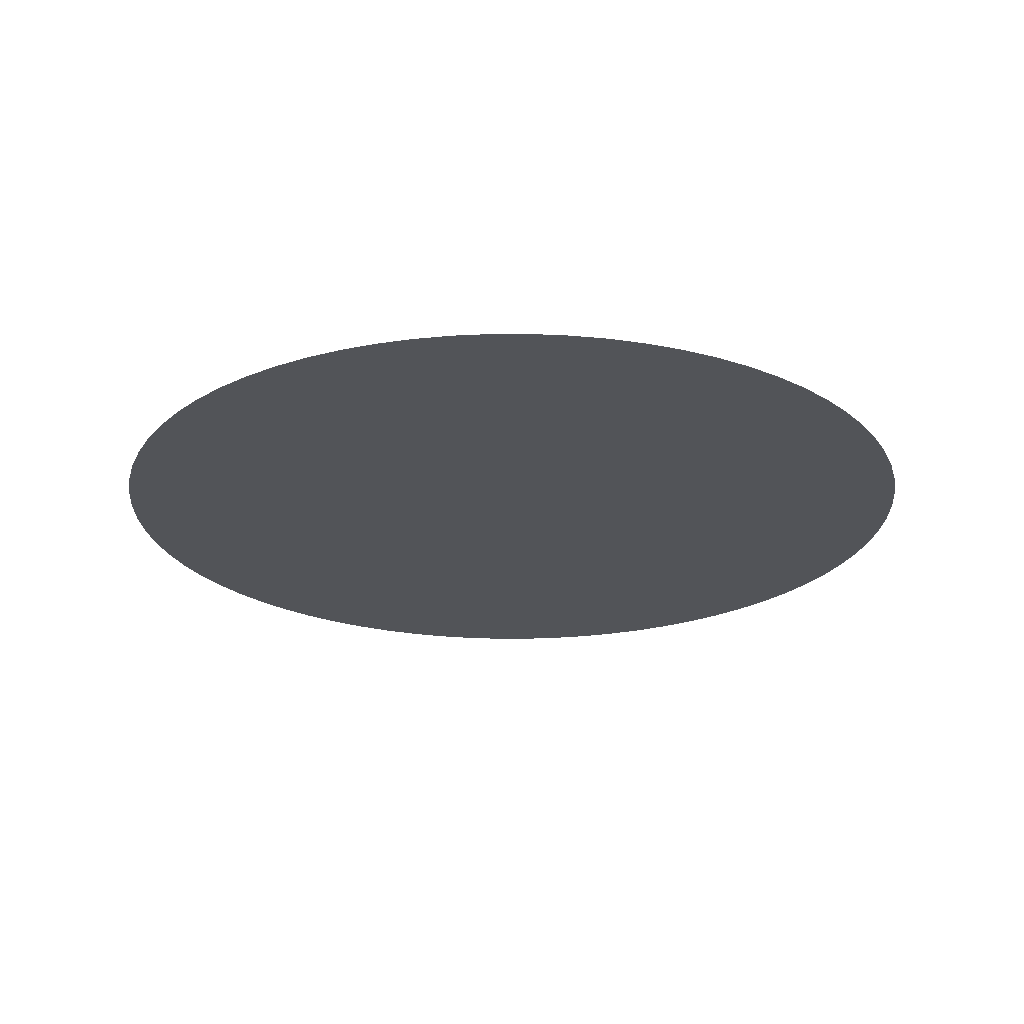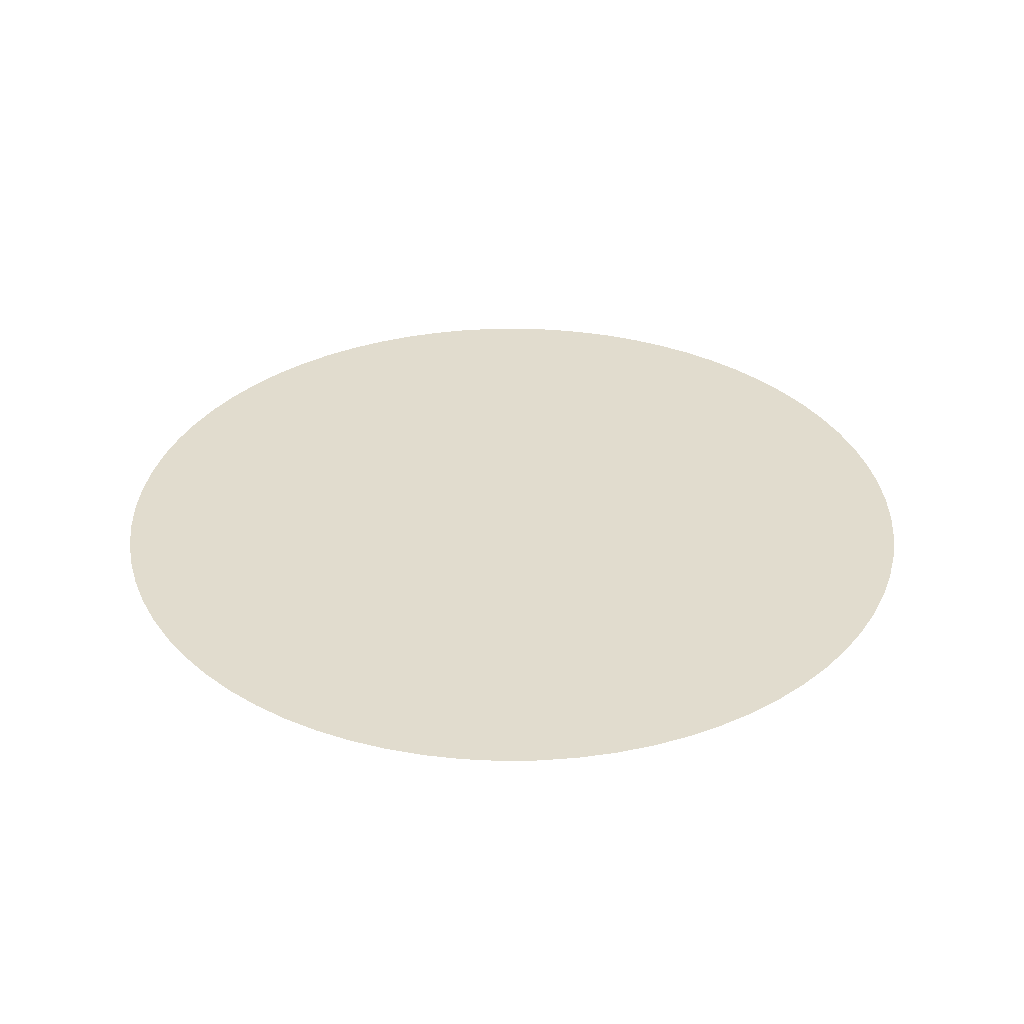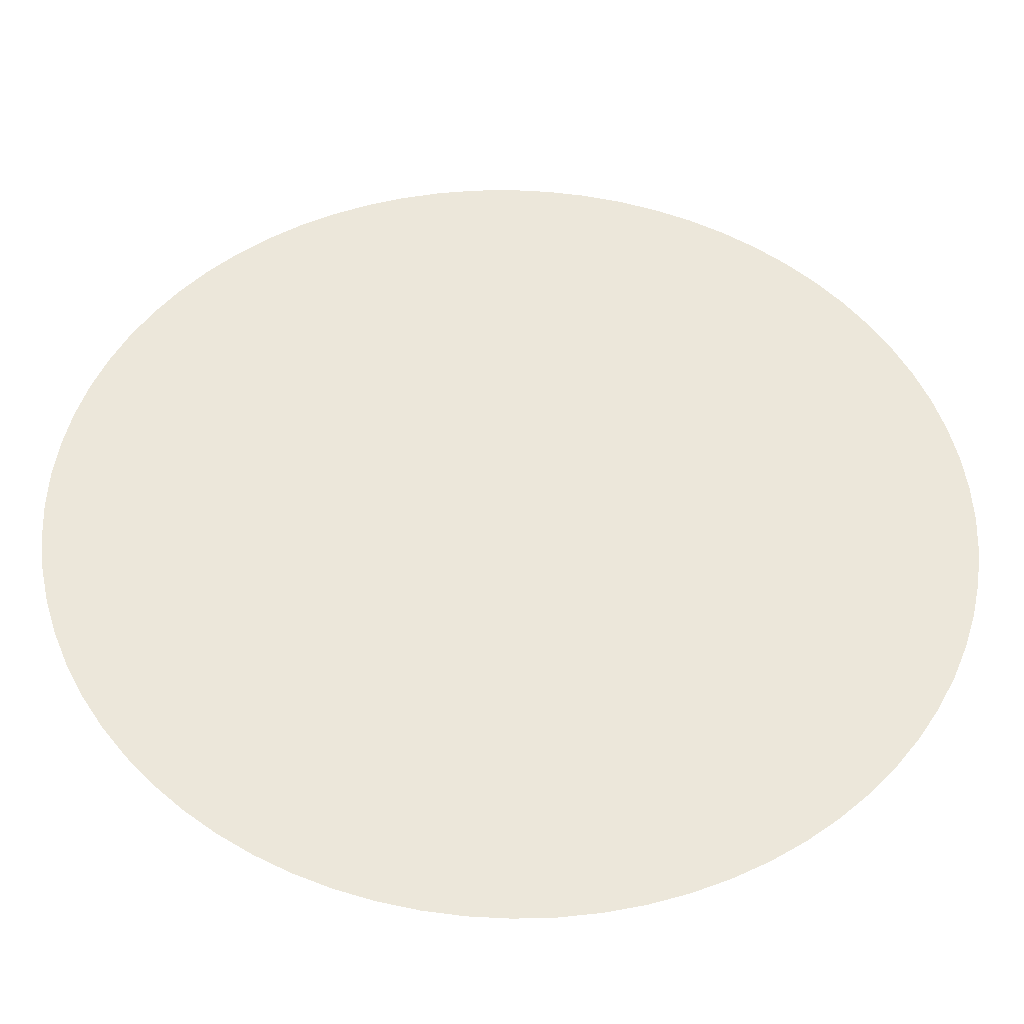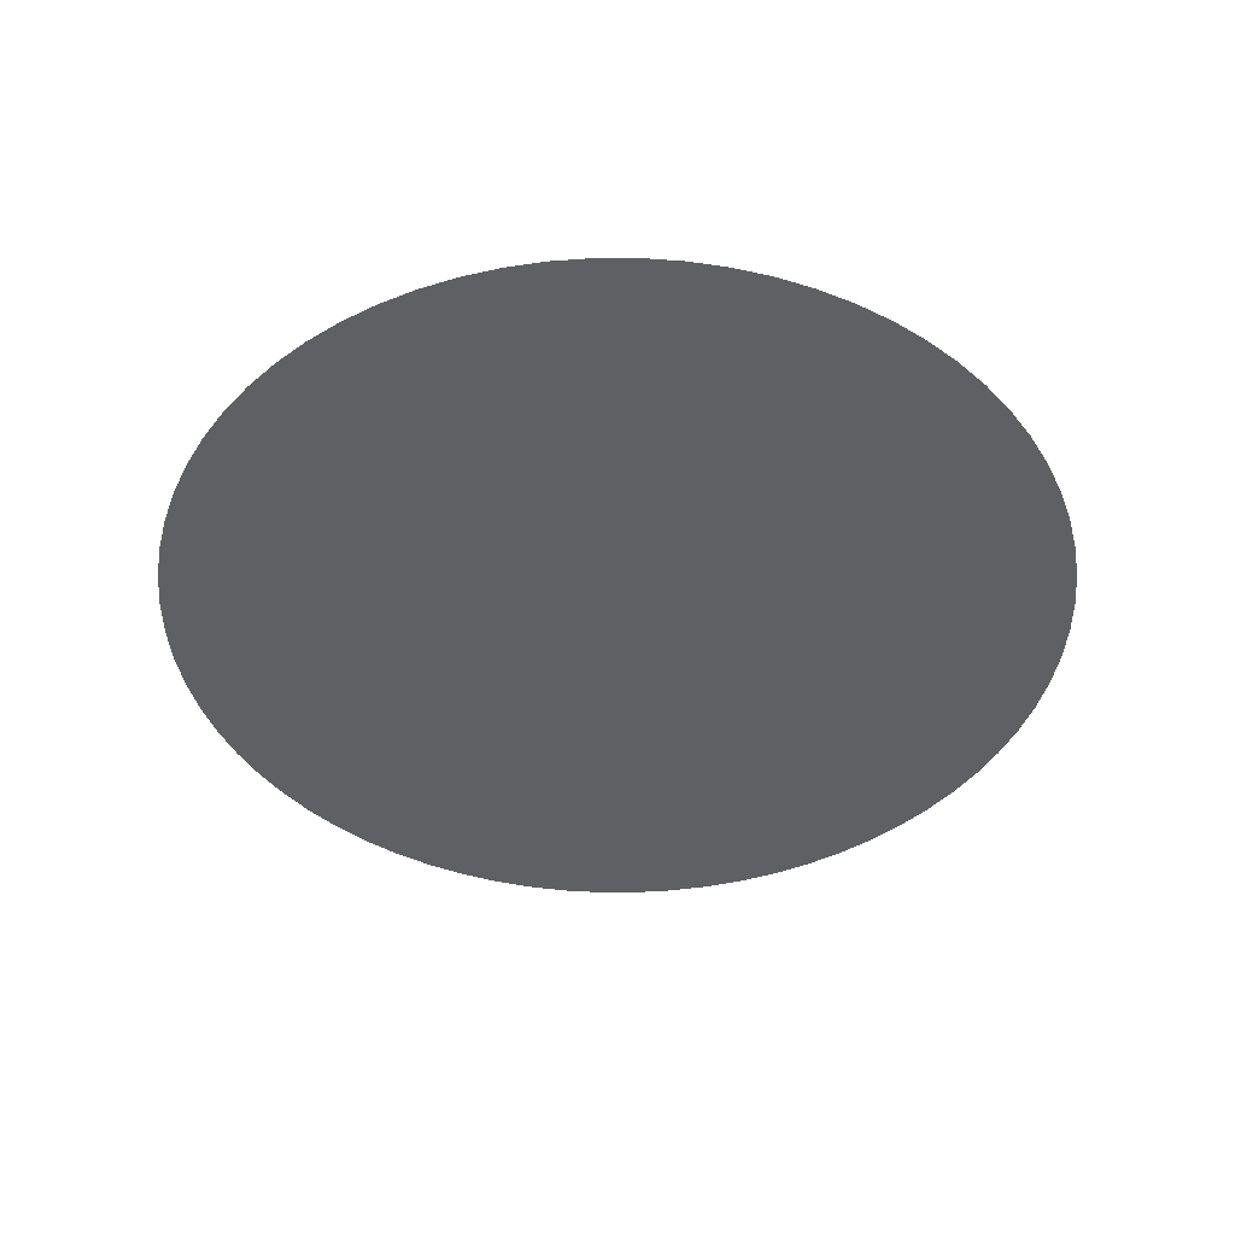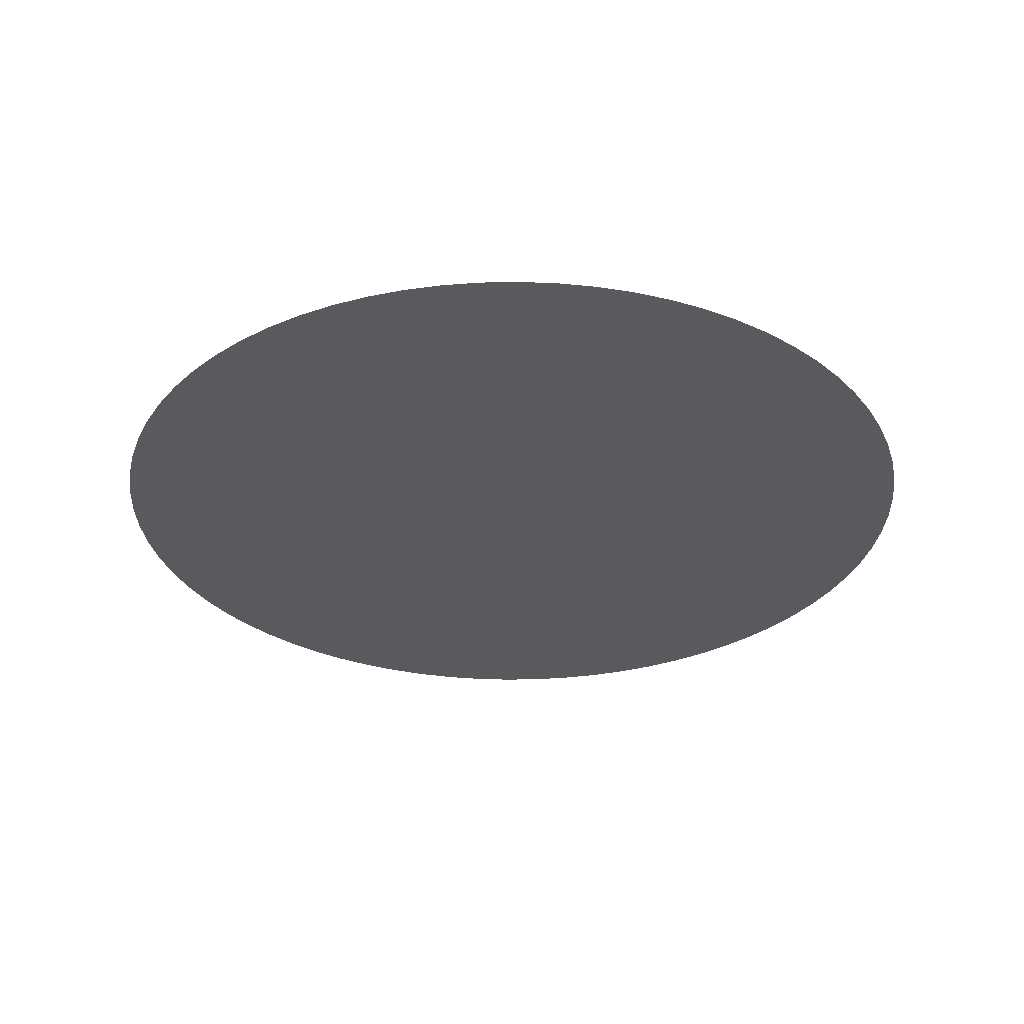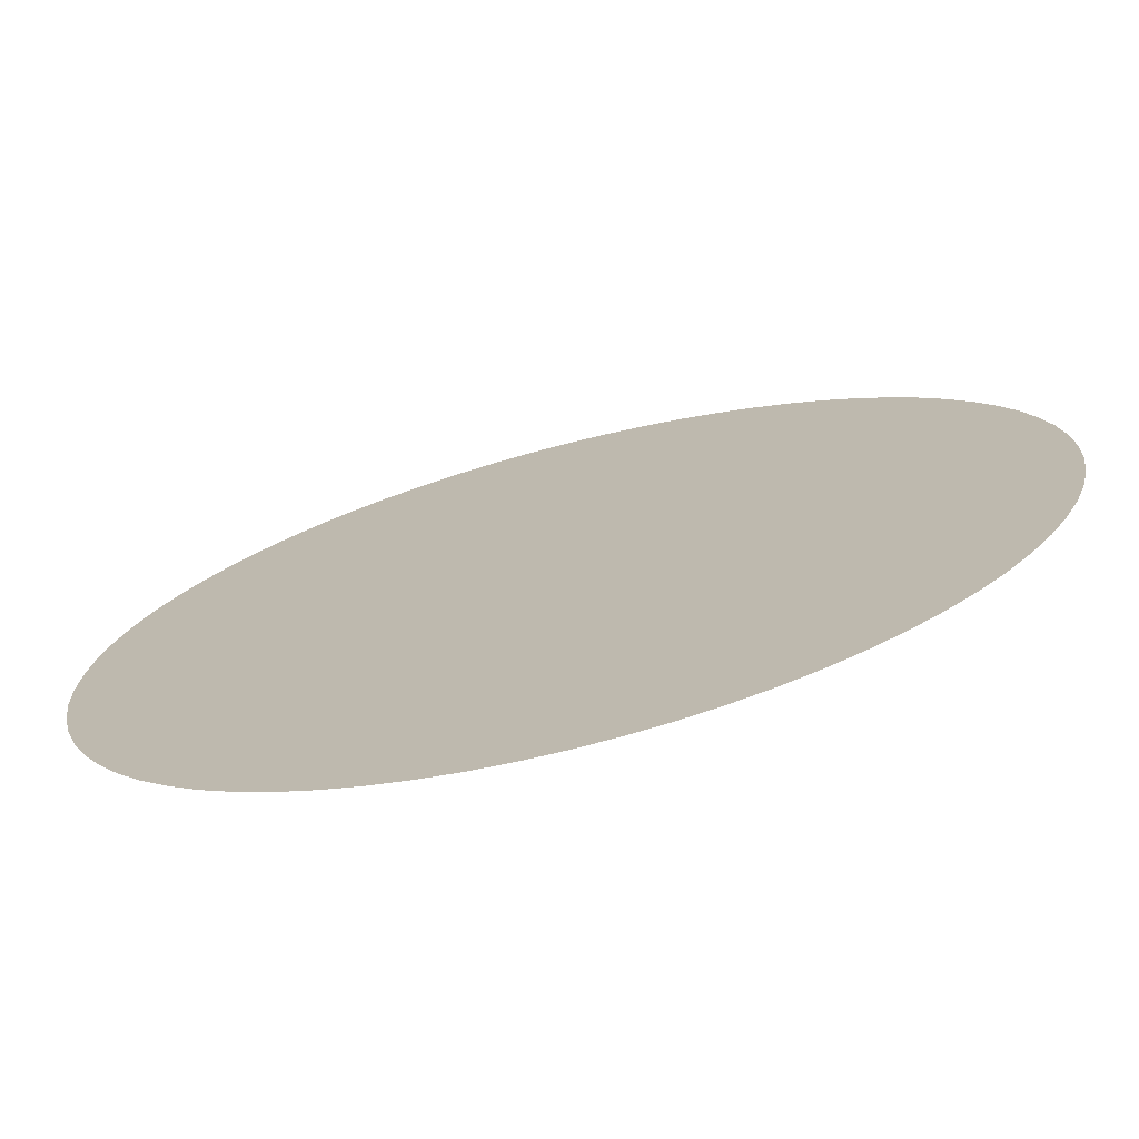
<metadata>
{"format":"obj","ext":"obj","renderer":"f3d","projection":"perspective","resolution":1024,"background":"white","views":[{"elev":-23.1,"azim":42.6,"up":"+Y"},{"elev":34.0,"azim":-38.4,"up":"+Y"},{"elev":-39.5,"azim":178.6,"up":"+Z"},{"elev":-43.2,"azim":92.6,"up":"+Y"},{"elev":-30.9,"azim":-65.9,"up":"+Y"},{"elev":-73.3,"azim":14.3,"up":"+Z"}]}
</metadata>
<code>
o Disc
v -1 0 0
v -0.9962 0 0.08716
v 0 0 0
v -0.9848 0 0.1736
v -0.9659 0 0.2588
v -0.9397 0 0.342
v -0.9063 0 0.4226
v -0.866 0 0.5
v -0.8192 0 0.5736
v -0.766 0 0.6428
v -0.7071 0 0.7071
v -0.6428 0 0.766
v -0.5736 0 0.8192
v -0.5 0 0.866
v -0.4226 0 0.9063
v -0.342 0 0.9397
v -0.2588 0 0.9659
v -0.1736 0 0.9848
v -0.08716 0 0.9962
v 0 0 1
v 0.08716 0 0.9962
v 0.1736 0 0.9848
v 0.2588 0 0.9659
v 0.342 0 0.9397
v 0.4226 0 0.9063
v 0.5 0 0.866
v 0.5736 0 0.8192
v 0.6428 0 0.766
v 0.7071 0 0.7071
v 0.766 0 0.6428
v 0.8192 0 0.5736
v 0.866 0 0.5
v 0.9063 0 0.4226
v 0.9397 0 0.342
v 0.9659 0 0.2588
v 0.9848 0 0.1736
v 0.9962 0 0.08716
v 1 0 0
v 0.9962 0 -0.08716
v 0.9848 0 -0.1736
v 0.9659 0 -0.2588
v 0.9397 0 -0.342
v 0.9063 0 -0.4226
v 0.866 0 -0.5
v 0.8192 0 -0.5736
v 0.766 0 -0.6428
v 0.7071 0 -0.7071
v 0.6428 0 -0.766
v 0.5736 0 -0.8192
v 0.5 0 -0.866
v 0.4226 0 -0.9063
v 0.342 0 -0.9397
v 0.2588 0 -0.9659
v 0.1736 0 -0.9848
v 0.08716 0 -0.9962
v 0 0 -1
v -0.08716 0 -0.9962
v -0.1736 0 -0.9848
v -0.2588 0 -0.9659
v -0.342 0 -0.9397
v -0.4226 0 -0.9063
v -0.5 0 -0.866
v -0.5736 0 -0.8192
v -0.6428 0 -0.766
v -0.7071 0 -0.7071
v -0.766 0 -0.6428
v -0.8192 0 -0.5736
v -0.866 0 -0.5
v -0.9063 0 -0.4226
v -0.9397 0 -0.342
v -0.9659 0 -0.2588
v -0.9848 0 -0.1736
v -0.9962 0 -0.08716
g Disc
f 1 2 3
f 2 4 3
f 4 5 3
f 5 6 3
f 6 7 3
f 7 8 3
f 8 9 3
f 9 10 3
f 10 11 3
f 11 12 3
f 12 13 3
f 13 14 3
f 14 15 3
f 15 16 3
f 16 17 3
f 17 18 3
f 18 19 3
f 19 20 3
f 20 21 3
f 21 22 3
f 22 23 3
f 23 24 3
f 24 25 3
f 25 26 3
f 26 27 3
f 27 28 3
f 28 29 3
f 29 30 3
f 30 31 3
f 31 32 3
f 32 33 3
f 33 34 3
f 34 35 3
f 35 36 3
f 36 37 3
f 37 38 3
f 38 39 3
f 39 40 3
f 40 41 3
f 41 42 3
f 42 43 3
f 43 44 3
f 44 45 3
f 45 46 3
f 46 47 3
f 47 48 3
f 48 49 3
f 49 50 3
f 50 51 3
f 51 52 3
f 52 53 3
f 53 54 3
f 54 55 3
f 55 56 3
f 56 57 3
f 57 58 3
f 58 59 3
f 59 60 3
f 60 61 3
f 61 62 3
f 62 63 3
f 63 64 3
f 64 65 3
f 65 66 3
f 66 67 3
f 67 68 3
f 68 69 3
f 69 70 3
f 70 71 3
f 71 72 3
f 72 73 3
f 73 1 3

</code>
